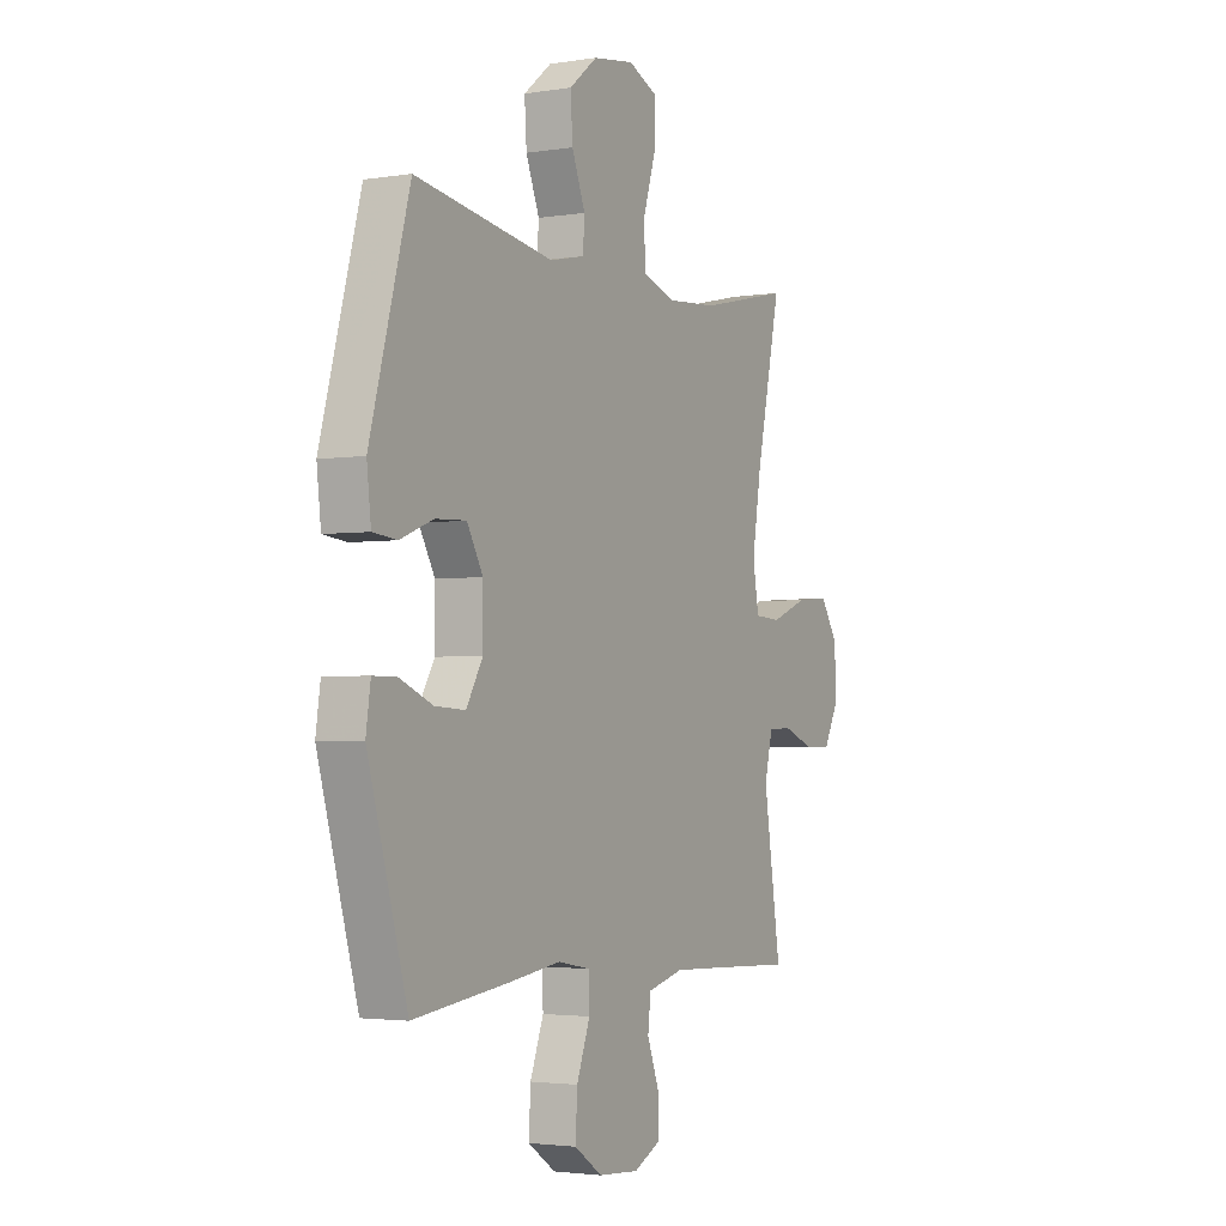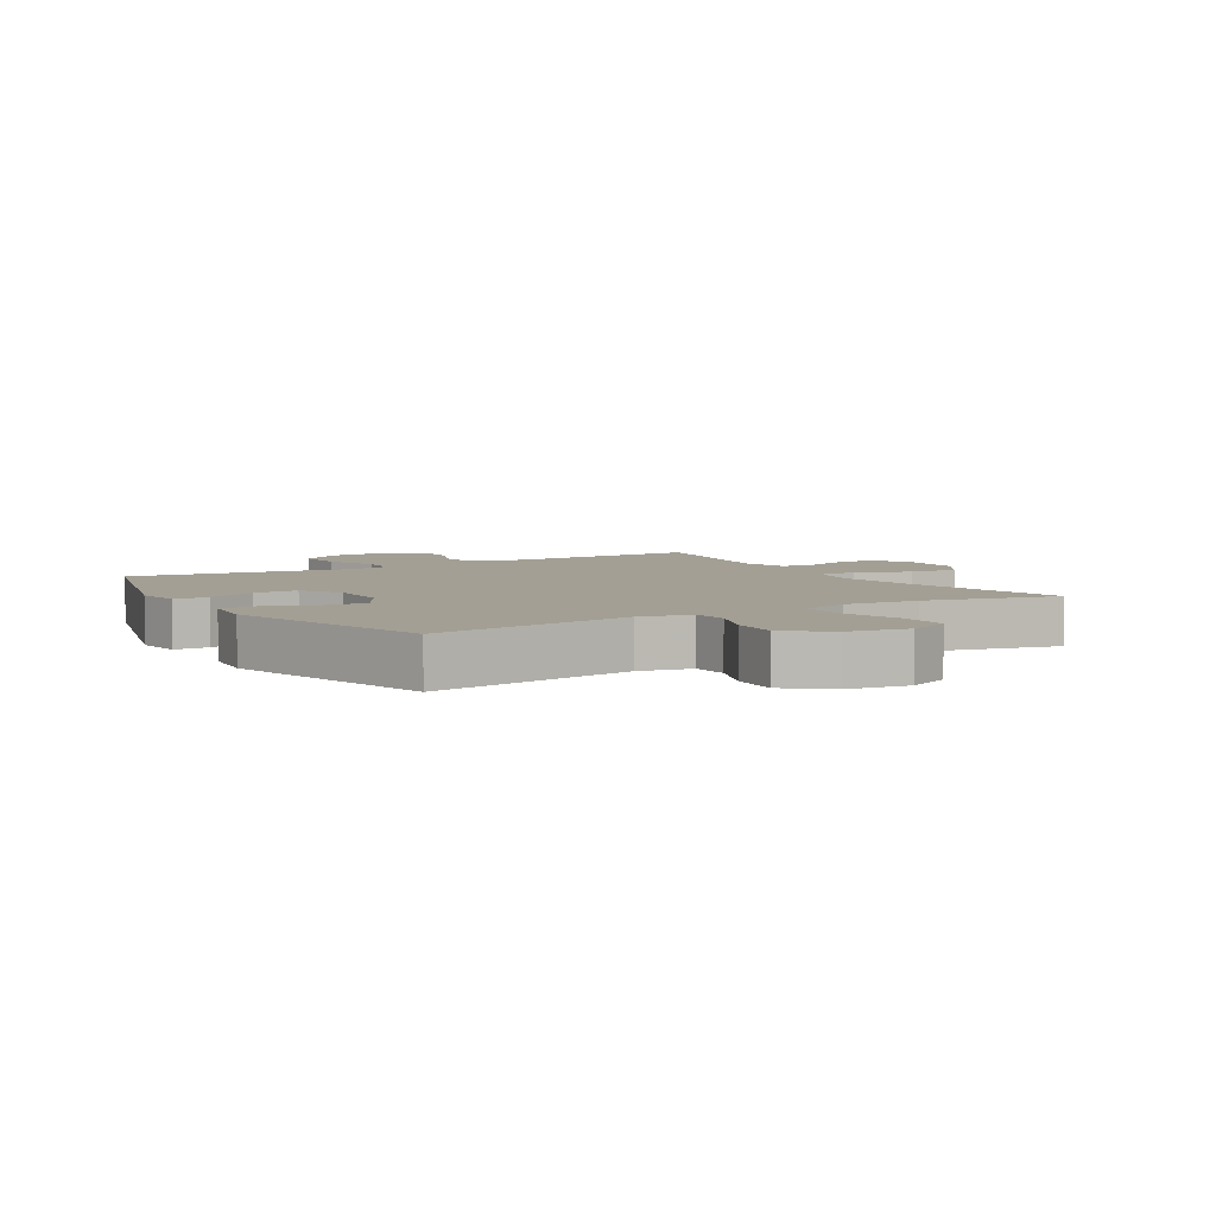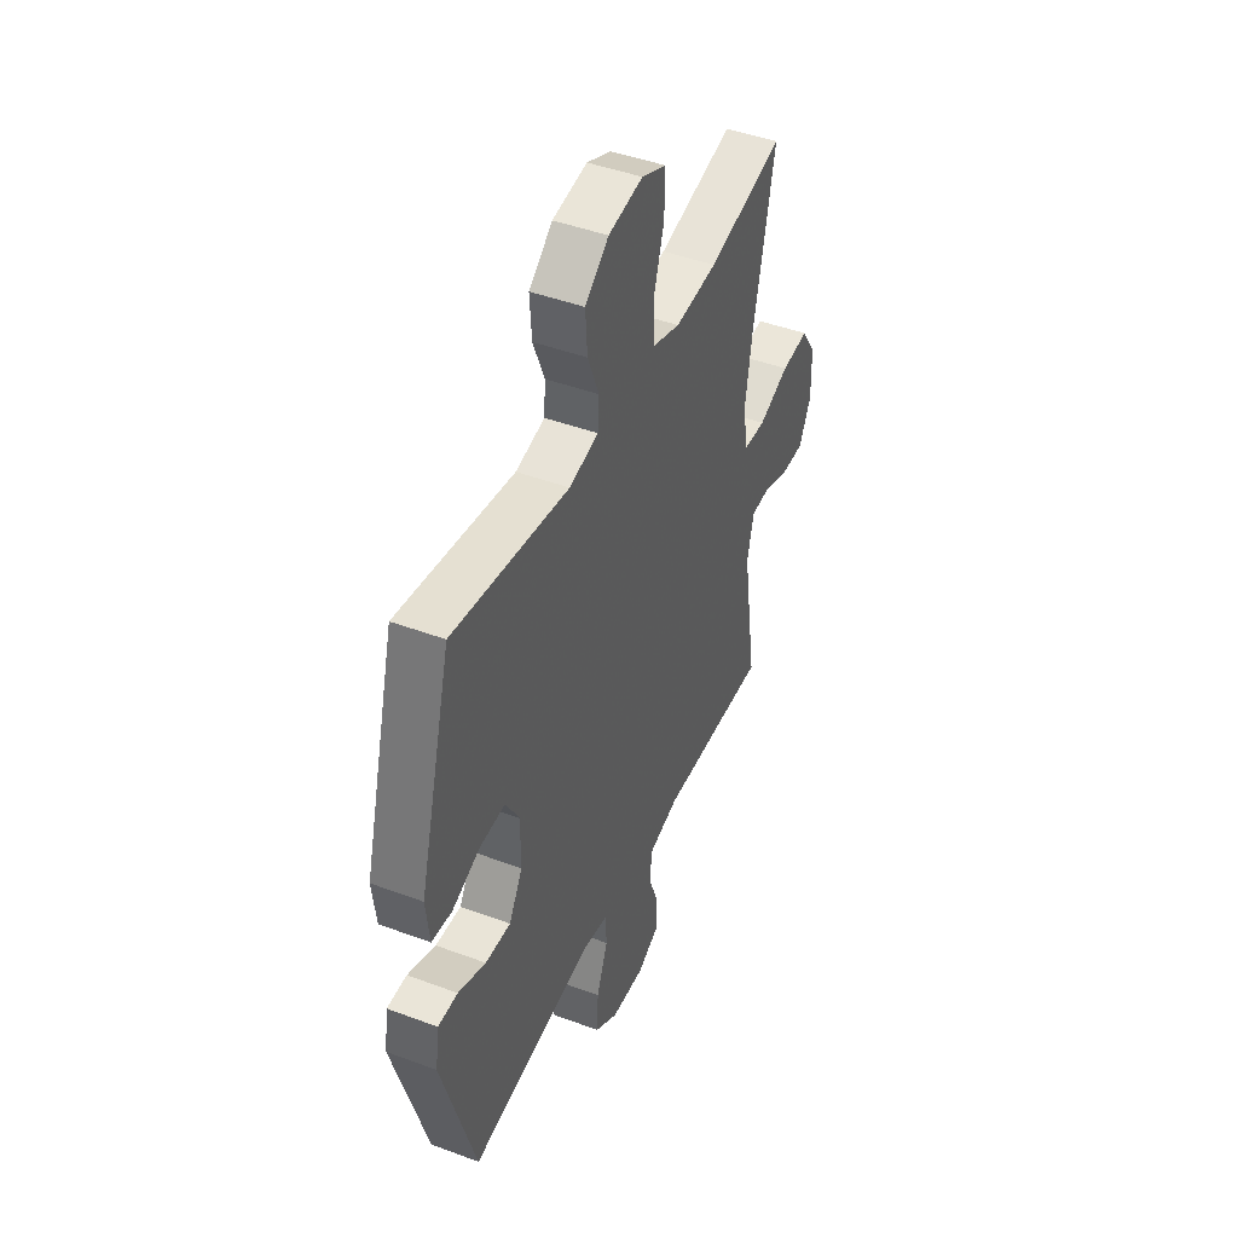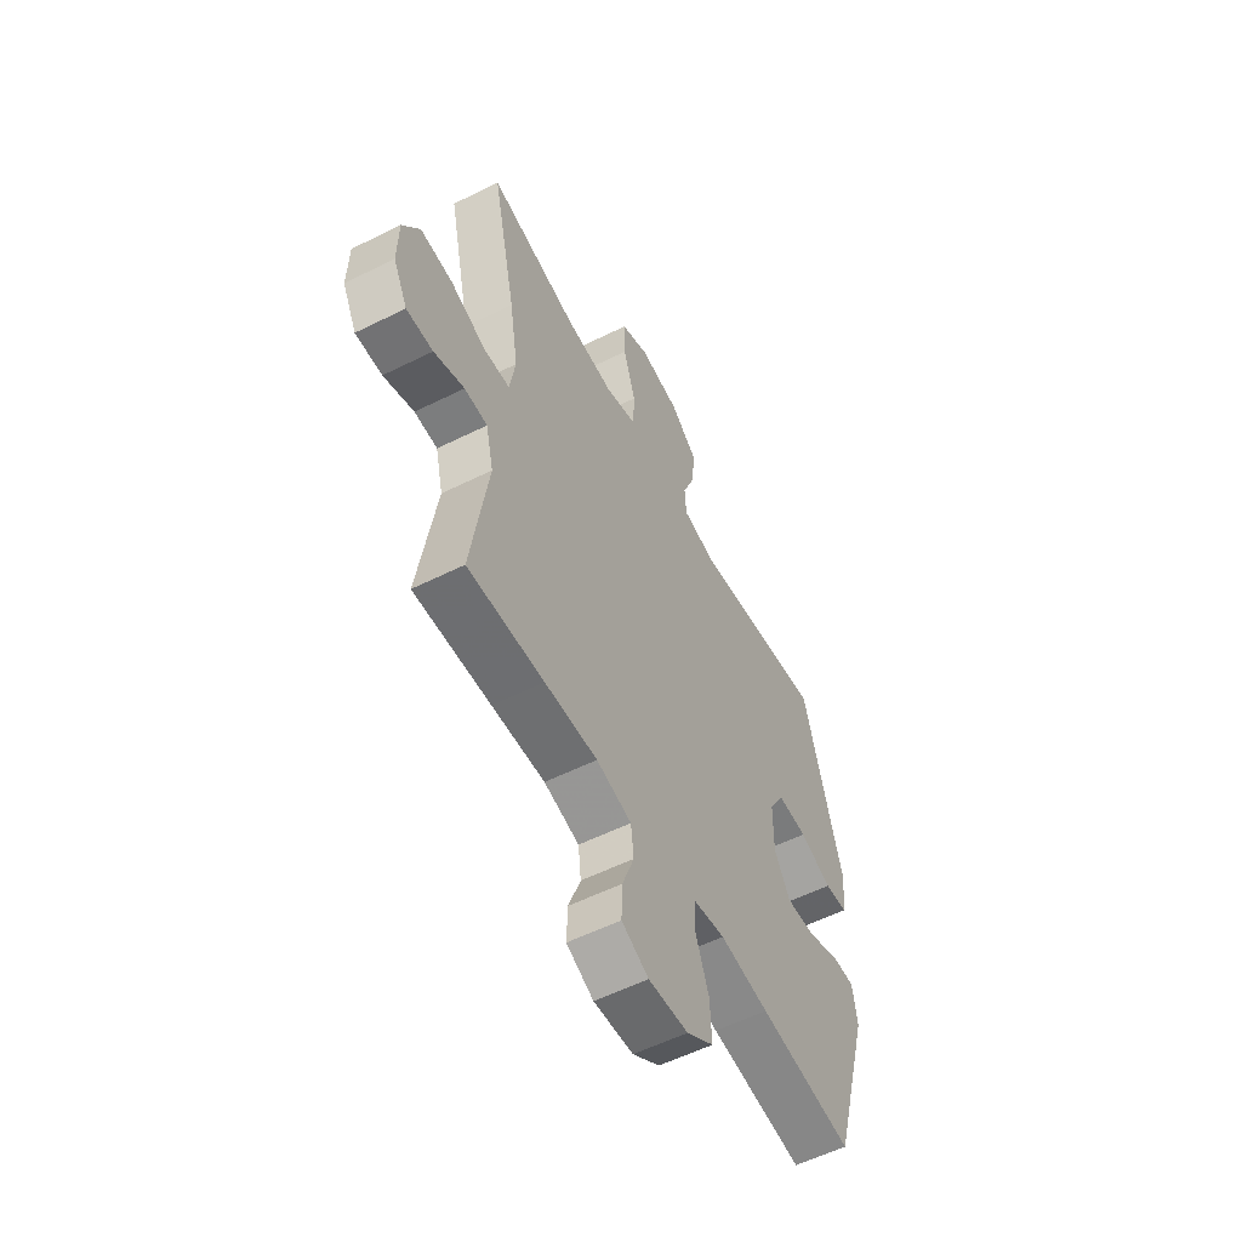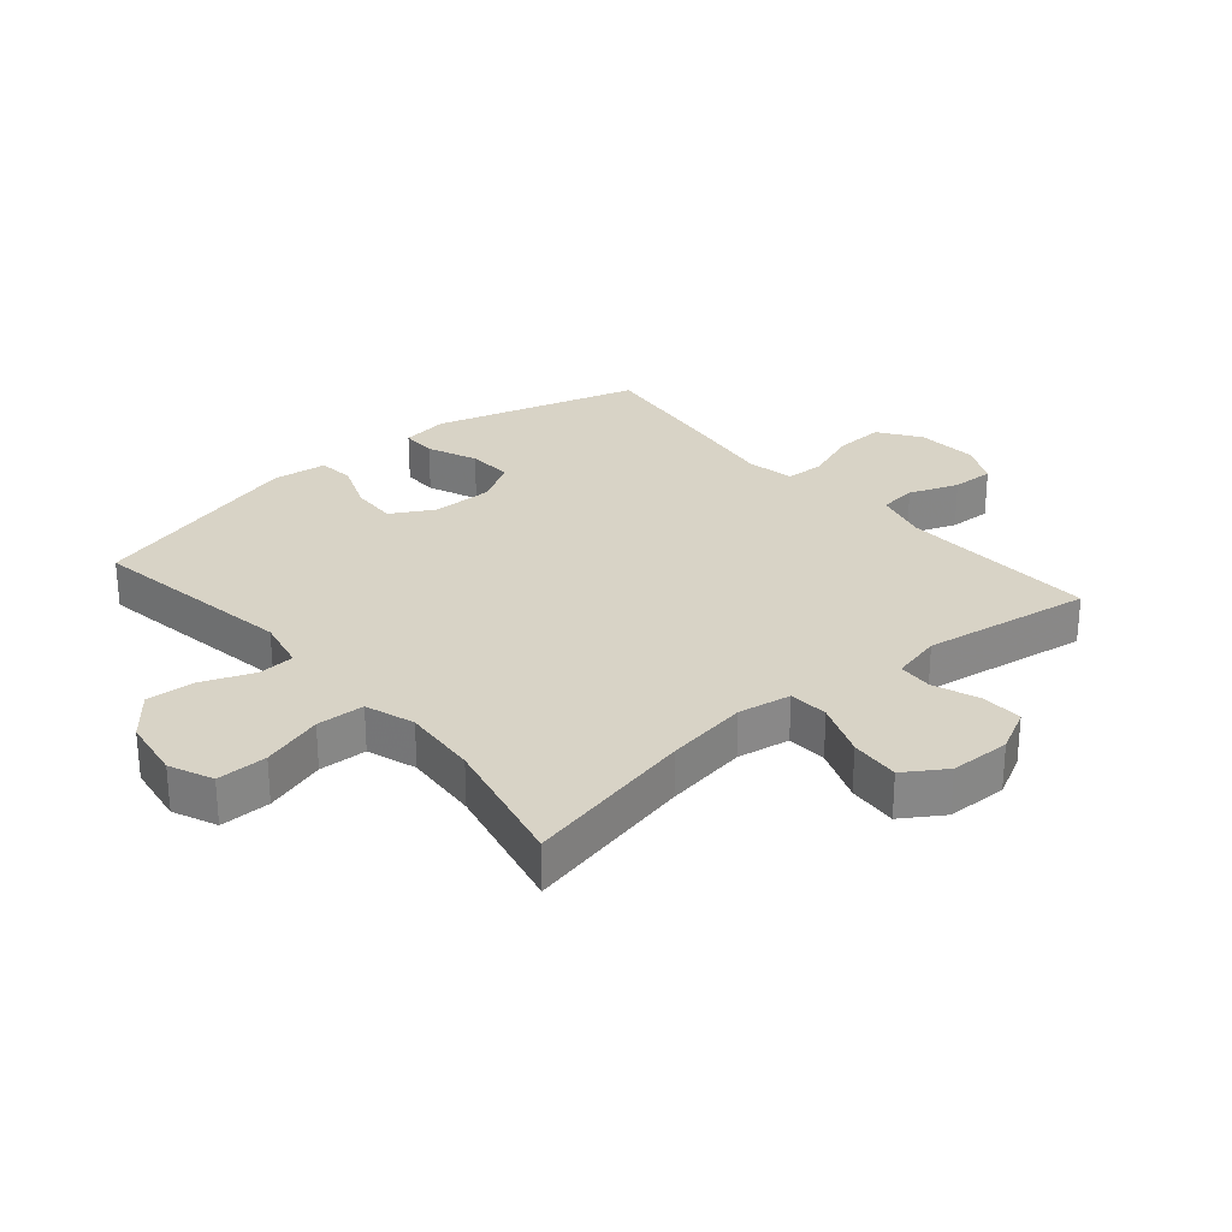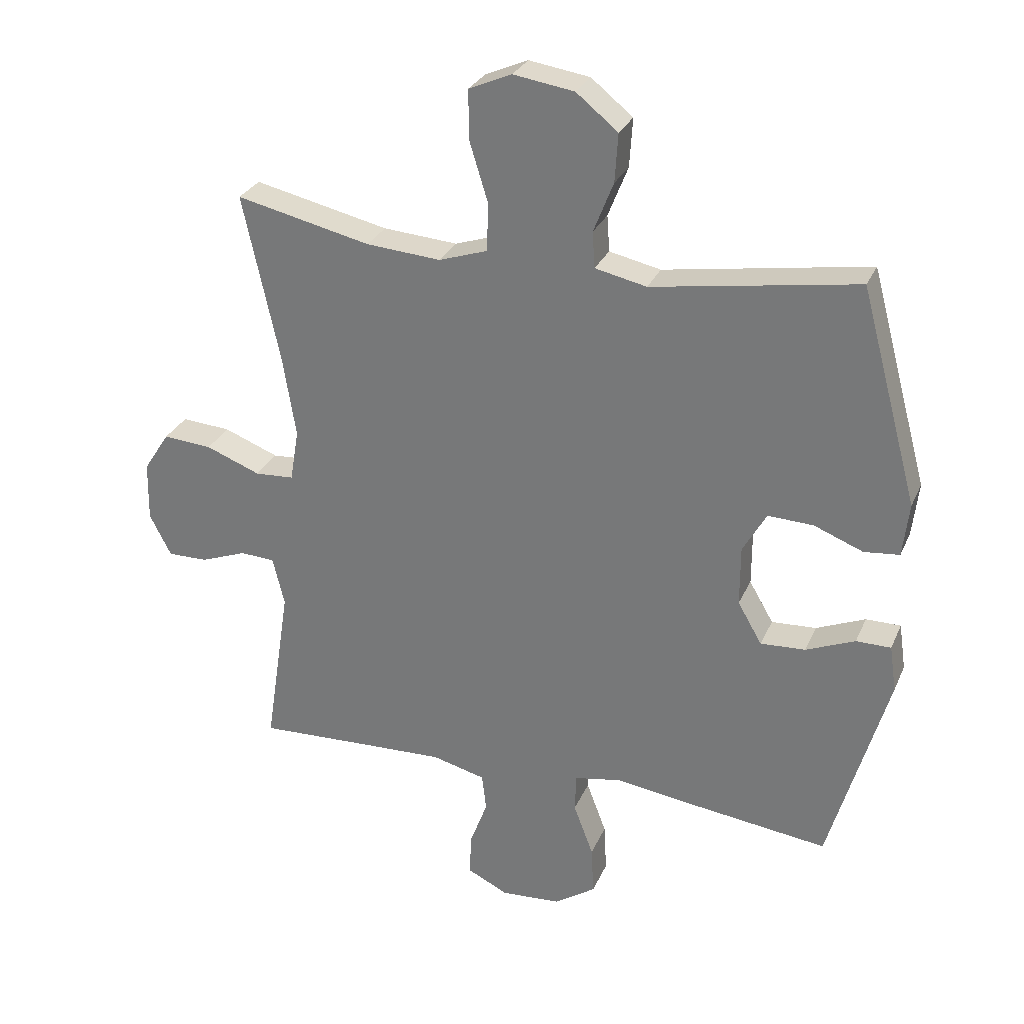
<metadata>
{"format":"obj","ext":"obj","renderer":"f3d","projection":"perspective","resolution":1024,"background":"white","views":[{"elev":-2.8,"azim":-61.1,"up":"+Z"},{"elev":5.3,"azim":-31.0,"up":"+Y"},{"elev":45.2,"azim":-66.7,"up":"+Z"},{"elev":-56.4,"azim":117.5,"up":"+Z"},{"elev":28.0,"azim":49.6,"up":"+Y"},{"elev":28.7,"azim":-159.7,"up":"+Z"}]}
</metadata>
<code>
v 0.5 0.07 0.5
v 0.441 0.07 0.229
v 0.42 0.07 0.098
v 0.434 0.07 0.014
v 0.497 0.07 0.01
v 0.585 0.07 0.044
v 0.664 0.07 0.05
v 0.706 0.07 -0.015
v 0.708 0.07 -0.111
v 0.673 0.07 -0.179
v 0.608 0.07 -0.178
v 0.534 0.07 -0.15
v 0.478 0.07 -0.153
v 0.459 0.07 -0.232
v 0.5 0.07 -0.5
v 0.314 0.07 -0.492
v 0.185 0.07 -0.487
v 0.099 0.07 -0.509
v 0.092 0.07 -0.569
v 0.121 0.07 -0.647
v 0.123 0.07 -0.714
v 0.057 0.07 -0.746
v -0.04 0.07 -0.739
v -0.106 0.07 -0.694
v -0.102 0.07 -0.615
v -0.07 0.07 -0.53
v -0.072 0.07 -0.468
v -0.149 0.07 -0.454
v -0.269 0.07 -0.471
v -0.5 0.07 -0.5
v -0.594 0.07 -0.173
v -0.583 0.07 -0.098
v -0.527 0.07 -0.098
v -0.448 0.07 -0.131
v -0.376 0.07 -0.135
v -0.337 0.07 -0.068
v -0.337 0.07 0.029
v -0.375 0.07 0.096
v -0.448 0.07 0.093
v -0.527 0.07 0.062
v -0.584 0.07 0.068
v -0.594 0.07 0.155
v -0.5 0.07 0.5
v -0.171 0.07 0.447
v -0.088 0.07 0.465
v -0.084 0.07 0.523
v -0.116 0.07 0.604
v -0.121 0.07 0.682
v -0.054 0.07 0.736
v 0.044 0.07 0.751
v 0.113 0.07 0.721
v 0.112 0.07 0.641
v 0.082 0.07 0.544
v 0.085 0.07 0.468
v 0.163 0.07 0.442
v 0.283 0.07 0.451
v 0.5 0 0.5
v 0.441 0 0.229
v 0.42 0 0.098
v 0.434 0 0.014
v 0.497 0 0.01
v 0.585 0 0.044
v 0.664 0 0.05
v 0.706 0 -0.015
v 0.708 0 -0.111
v 0.673 0 -0.179
v 0.608 0 -0.178
v 0.534 0 -0.15
v 0.478 0 -0.153
v 0.459 0 -0.232
v 0.5 0 -0.5
v 0.314 0 -0.492
v 0.185 0 -0.487
v 0.099 0 -0.509
v 0.092 0 -0.569
v 0.121 0 -0.647
v 0.123 0 -0.714
v 0.057 0 -0.746
v -0.04 0 -0.739
v -0.106 0 -0.694
v -0.102 0 -0.615
v -0.07 0 -0.53
v -0.072 0 -0.468
v -0.149 0 -0.454
v -0.269 0 -0.471
v -0.5 0 -0.5
v -0.594 0 -0.173
v -0.583 0 -0.098
v -0.527 0 -0.098
v -0.448 0 -0.131
v -0.376 0 -0.135
v -0.337 0 -0.068
v -0.337 0 0.029
v -0.375 0 0.096
v -0.448 0 0.093
v -0.527 0 0.062
v -0.584 0 0.068
v -0.594 0 0.155
v -0.5 0 0.5
v -0.171 0 0.447
v -0.088 0 0.465
v -0.084 0 0.523
v -0.116 0 0.604
v -0.121 0 0.682
v -0.054 0 0.736
v 0.044 0 0.751
v 0.113 0 0.721
v 0.112 0 0.641
v 0.082 0 0.544
v 0.085 0 0.468
v 0.163 0 0.442
v 0.283 0 0.451
f 50 51 52 53
f 50 53 54
f 49 50 54
f 46 47 48 49
f 45 46 49 54
f 44 45 54 55
f 42 43 44
f 39 40 41 42
f 38 39 42 44
f 37 38 44 55
f 31 32 33 34
f 31 34 35
f 28 29 30 31
f 27 28 31 35
f 23 24 25 26
f 23 26 27
f 22 23 27
f 19 20 21 22
f 18 19 22 27
f 17 18 27 35
f 14 15 16
f 13 14 16 17
f 9 10 11 12
f 9 12 13
f 8 9 13
f 5 6 7 8
f 4 5 8 13
f 56 1 2
f 56 2 3
f 36 37 55 56
f 36 56 3 4
f 17 35 36
f 4 13 17 36
f 109 108 107 106
f 110 109 106
f 110 106 105
f 105 104 103 102
f 110 105 102 101
f 111 110 101 100
f 100 99 98
f 98 97 96 95
f 100 98 95 94
f 111 100 94 93
f 90 89 88 87
f 91 90 87
f 87 86 85 84
f 91 87 84 83
f 82 81 80 79
f 83 82 79
f 83 79 78
f 78 77 76 75
f 83 78 75 74
f 91 83 74 73
f 72 71 70
f 73 72 70 69
f 68 67 66 65
f 69 68 65
f 69 65 64
f 64 63 62 61
f 69 64 61 60
f 58 57 112
f 59 58 112
f 112 111 93 92
f 60 59 112 92
f 92 91 73
f 92 73 69 60
f 1 57 58 2
f 2 58 59 3
f 3 59 60 4
f 4 60 61 5
f 5 61 62 6
f 6 62 63 7
f 7 63 64 8
f 8 64 65 9
f 9 65 66 10
f 10 66 67 11
f 11 67 68 12
f 12 68 69 13
f 13 69 70 14
f 14 70 71 15
f 15 71 72 16
f 16 72 73 17
f 17 73 74 18
f 18 74 75 19
f 19 75 76 20
f 20 76 77 21
f 21 77 78 22
f 22 78 79 23
f 23 79 80 24
f 24 80 81 25
f 25 81 82 26
f 26 82 83 27
f 27 83 84 28
f 28 84 85 29
f 29 85 86 30
f 30 86 87 31
f 31 87 88 32
f 32 88 89 33
f 33 89 90 34
f 34 90 91 35
f 35 91 92 36
f 36 92 93 37
f 37 93 94 38
f 38 94 95 39
f 39 95 96 40
f 40 96 97 41
f 41 97 98 42
f 42 98 99 43
f 43 99 100 44
f 44 100 101 45
f 45 101 102 46
f 46 102 103 47
f 47 103 104 48
f 48 104 105 49
f 49 105 106 50
f 50 106 107 51
f 51 107 108 52
f 52 108 109 53
f 53 109 110 54
f 54 110 111 55
f 55 111 112 56
f 56 112 57 1

</code>
